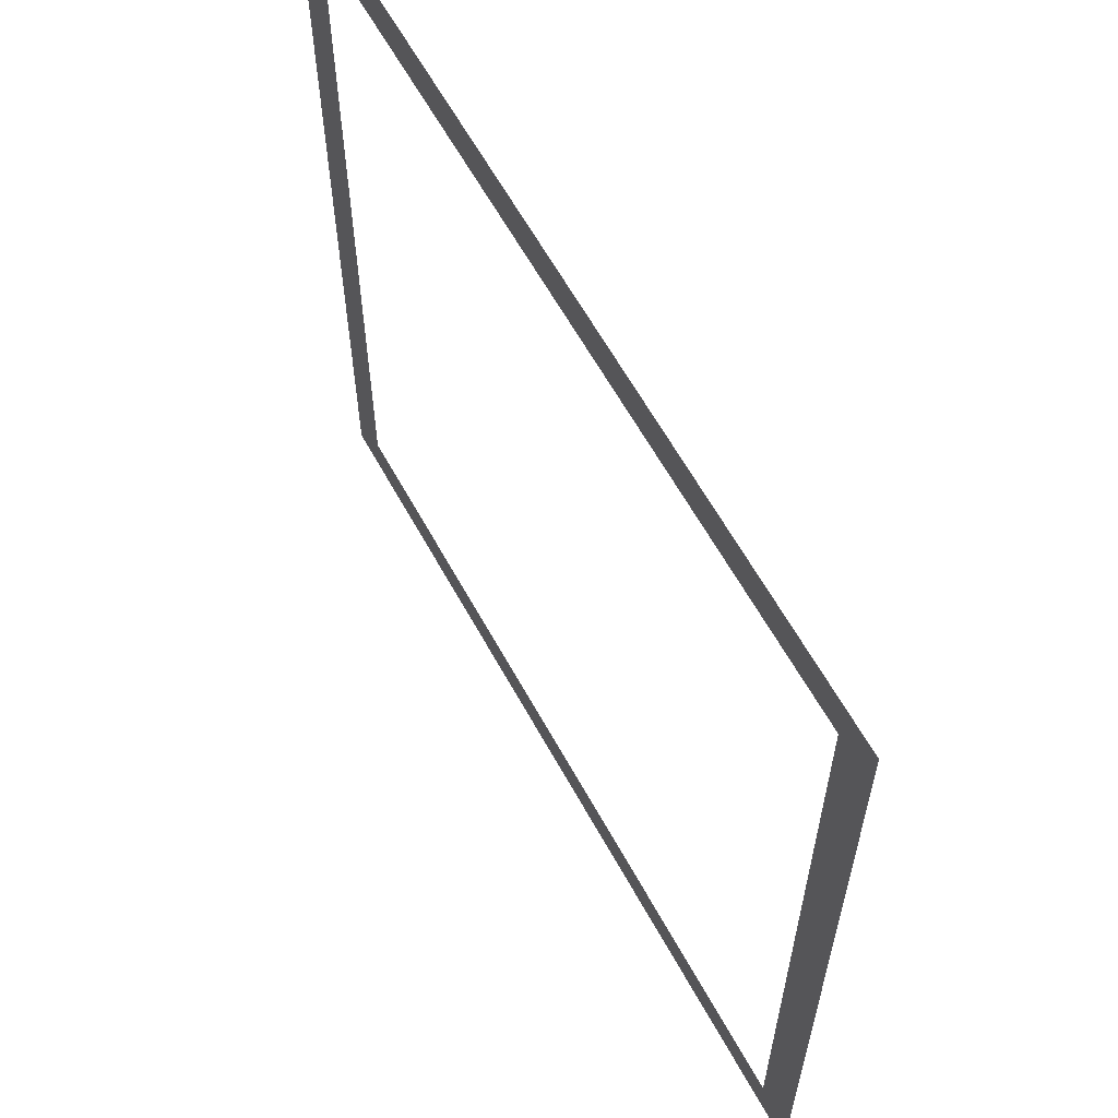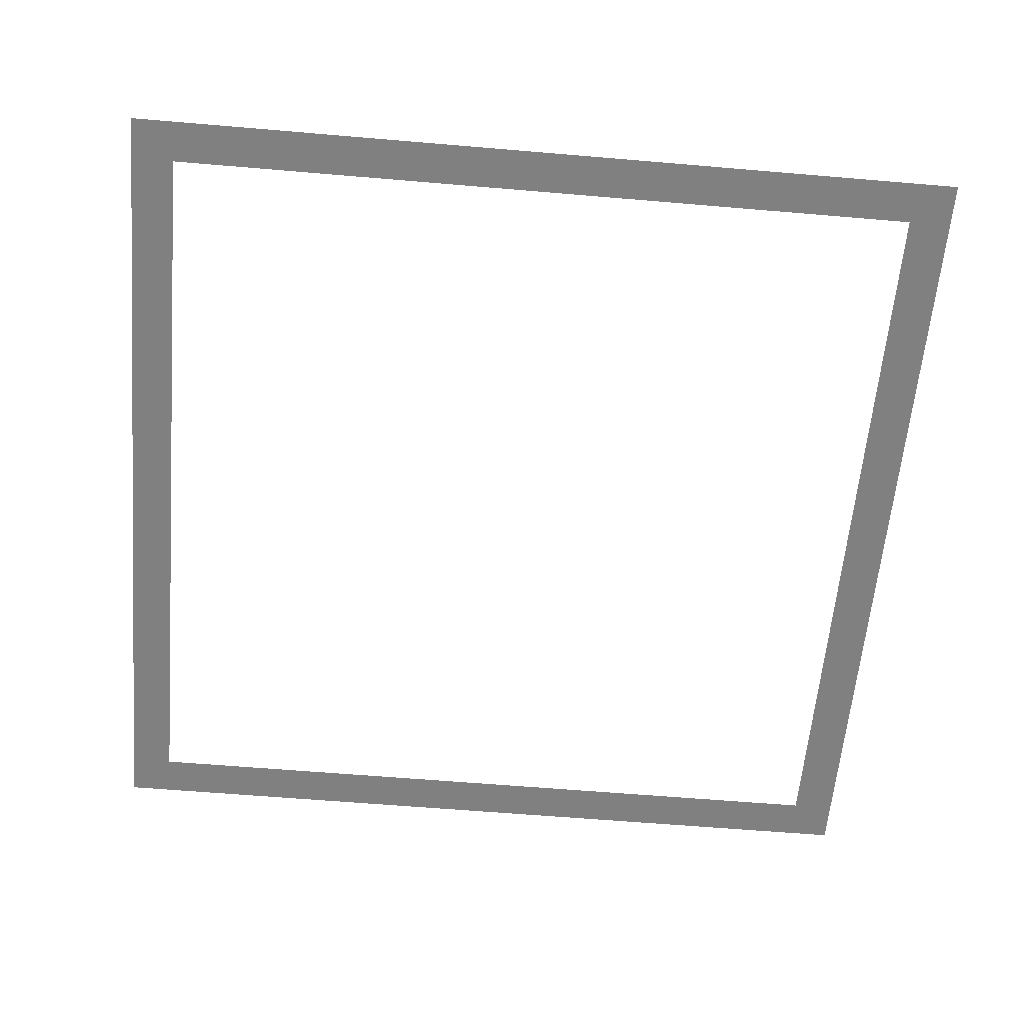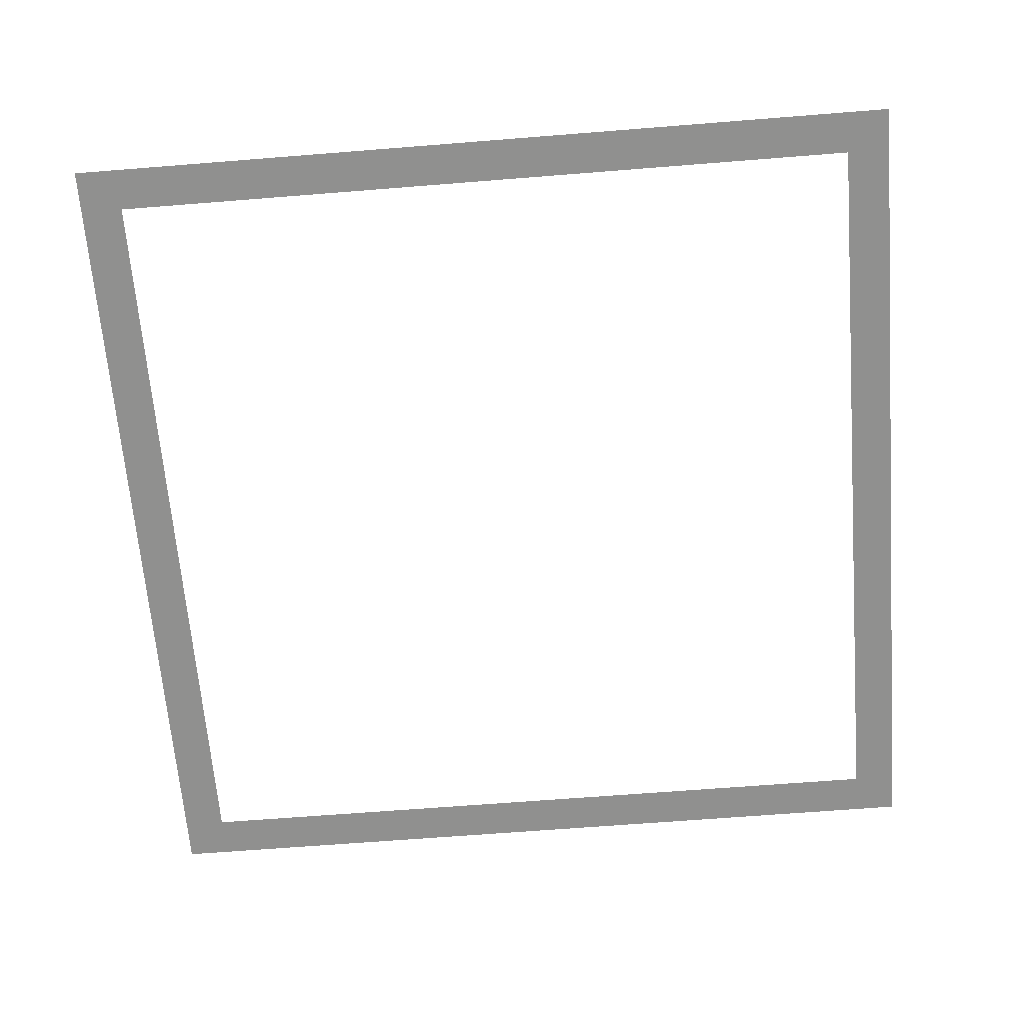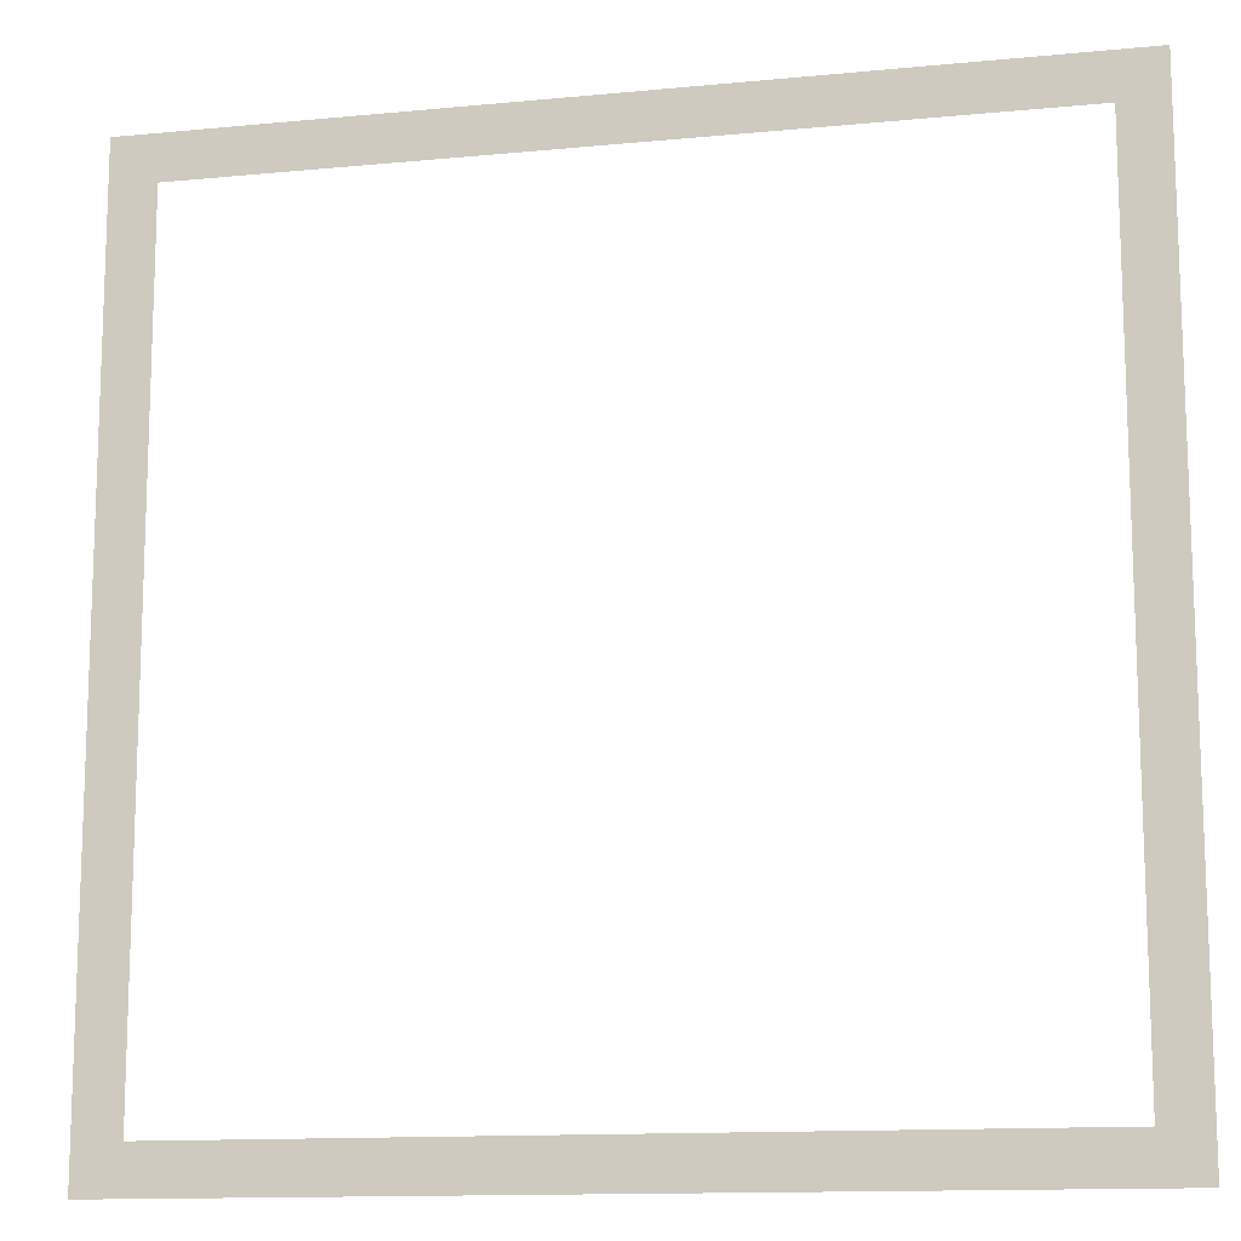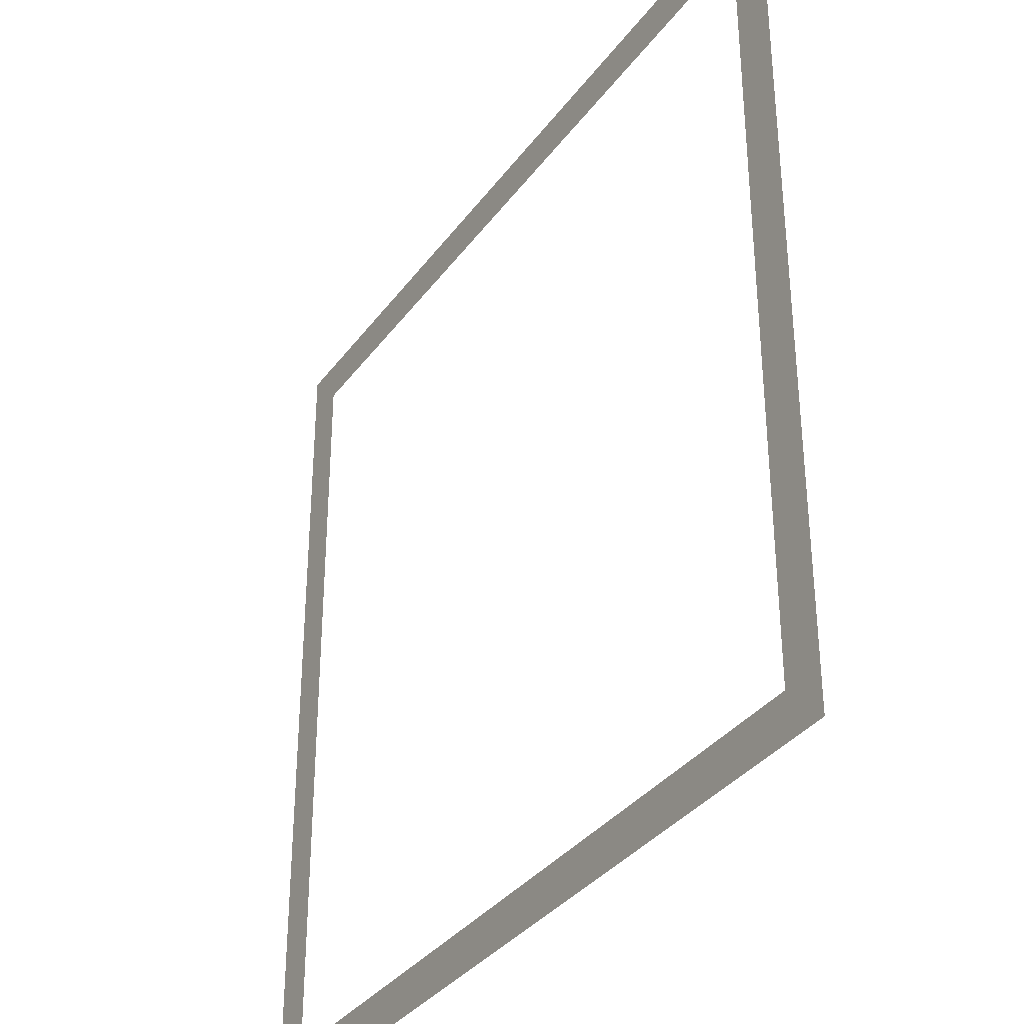
<metadata>
{"format":"obj","ext":"obj","renderer":"f3d","projection":"perspective","resolution":1024,"background":"white","views":[{"elev":61.8,"azim":-118.7,"up":"+Y"},{"elev":-60.2,"azim":85.0,"up":"+Z"},{"elev":-65.5,"azim":94.6,"up":"+Z"},{"elev":-13.1,"azim":12.5,"up":"+Y"},{"elev":-34.6,"azim":59.0,"up":"+Y"}]}
</metadata>
<code>
g Plane
v -0.5 0.5 0
v -0.45 0.5 0
v 0.45 0.5 0
v 0.5 0.5 0
v -0.5 0.4498 0
v -0.45 0.4498 0
v 0.45 0.4498 0
v 0.5 0.4498 0
v -0.5 -0.4498 0
v -0.45 -0.4498 0
v 0.45 -0.4498 0
v 0.5 -0.4498 0
v -0.5 -0.5 0
v -0.45 -0.5 0
v 0.45 -0.5 0
v 0.5 -0.5 0
f 2 6 5 1
f 3 7 6 2
f 4 8 7 3
f 6 10 9 5
f 12 16 15 11
f 8 12 11 7
f 10 14 13 9
f 11 15 14 10

</code>
